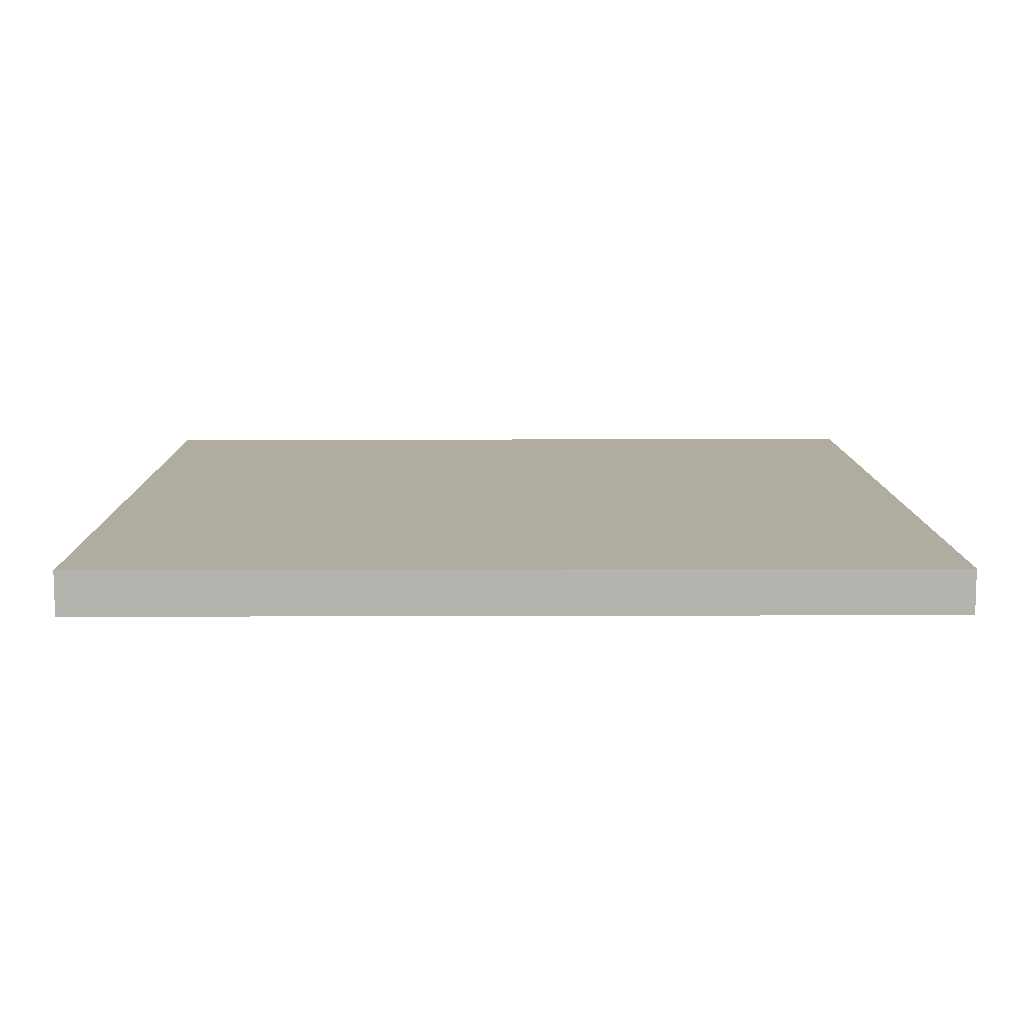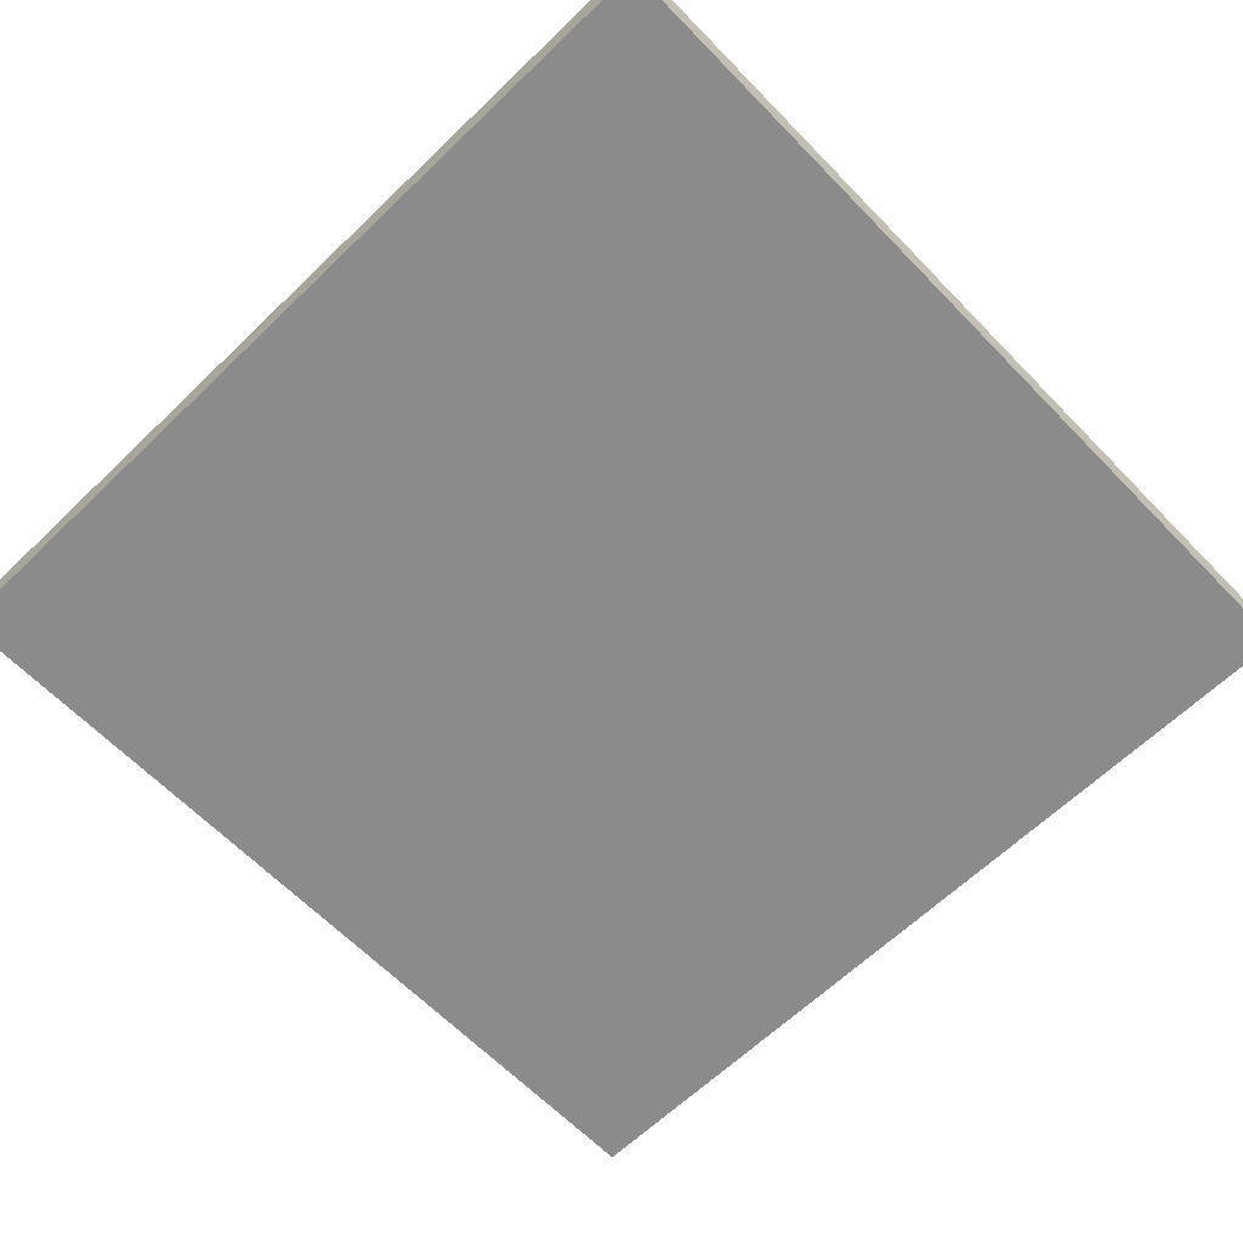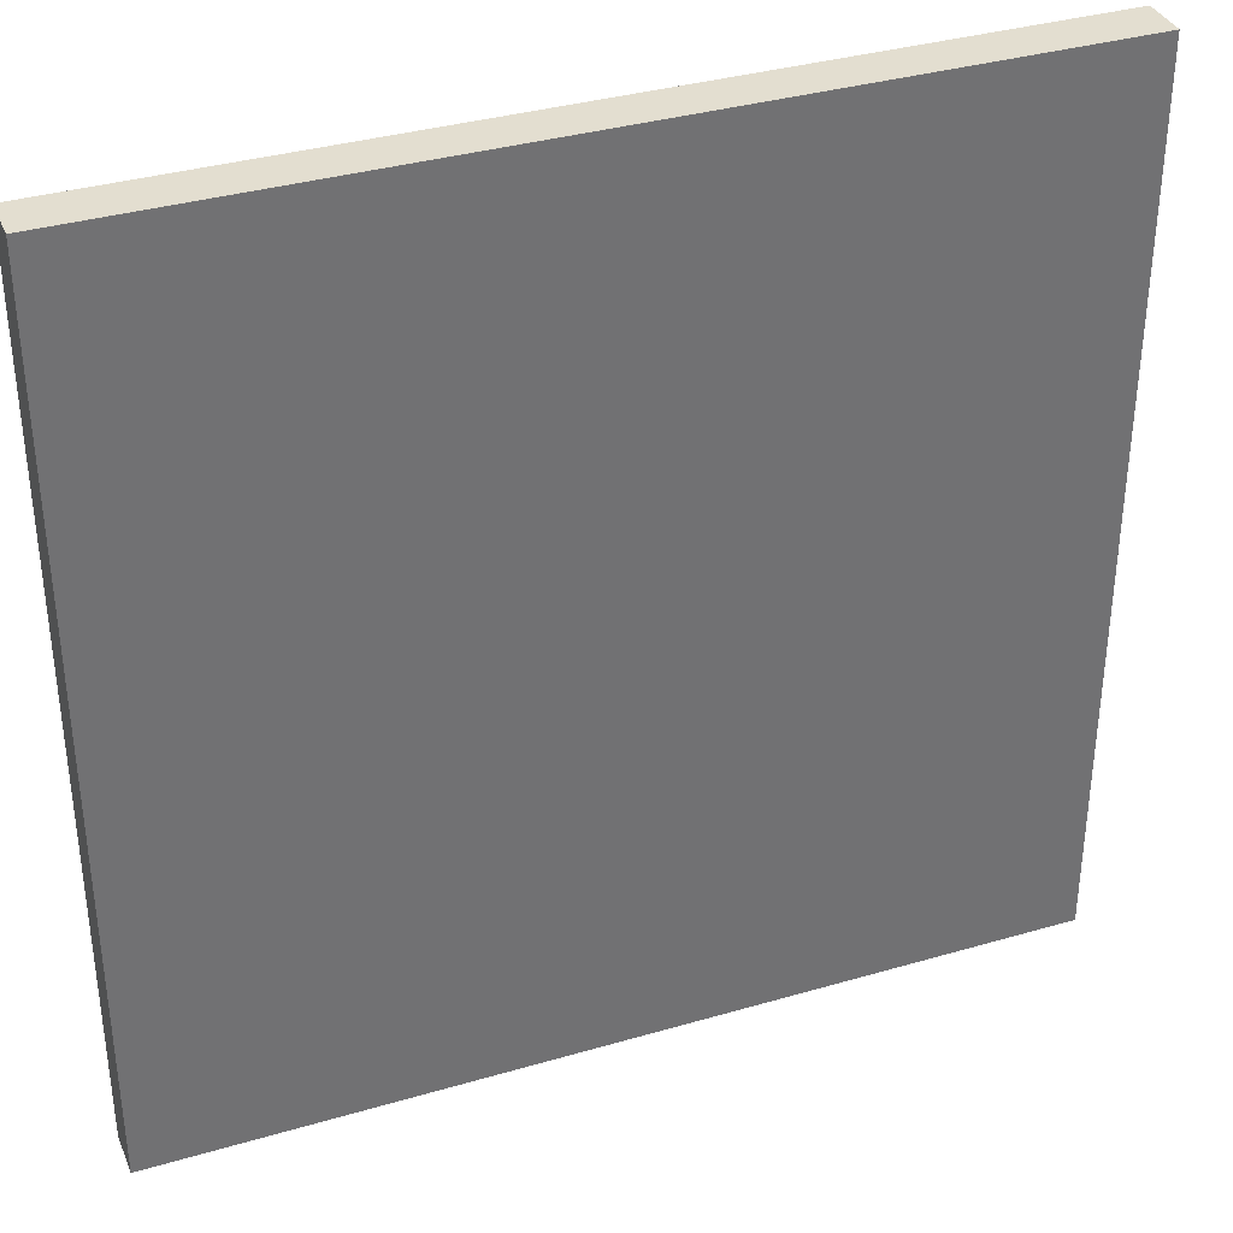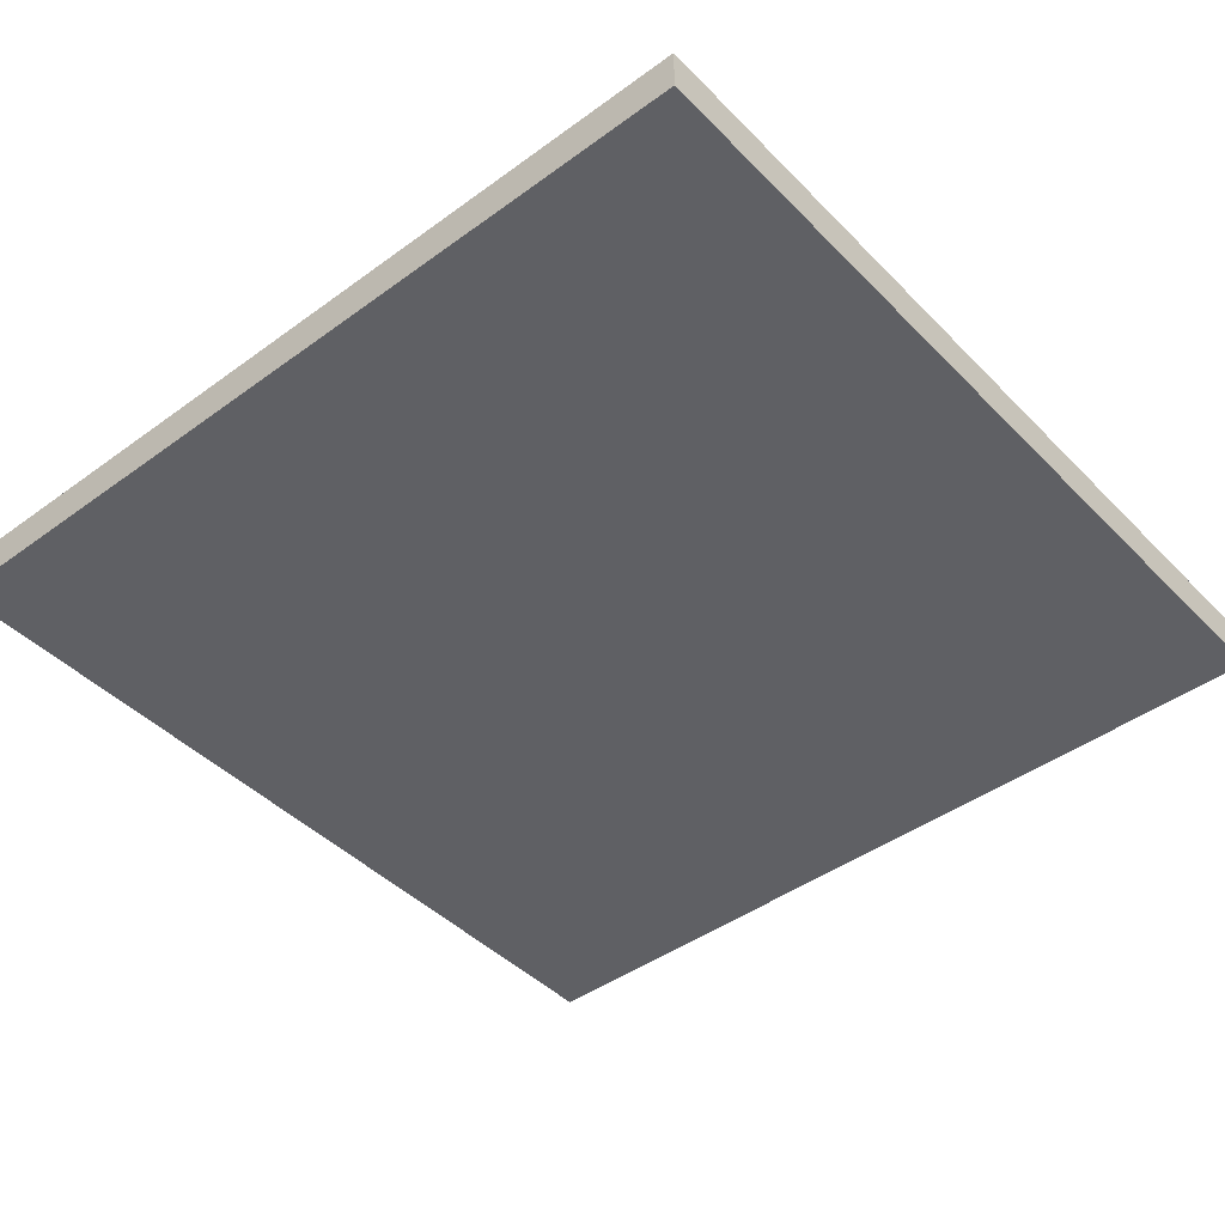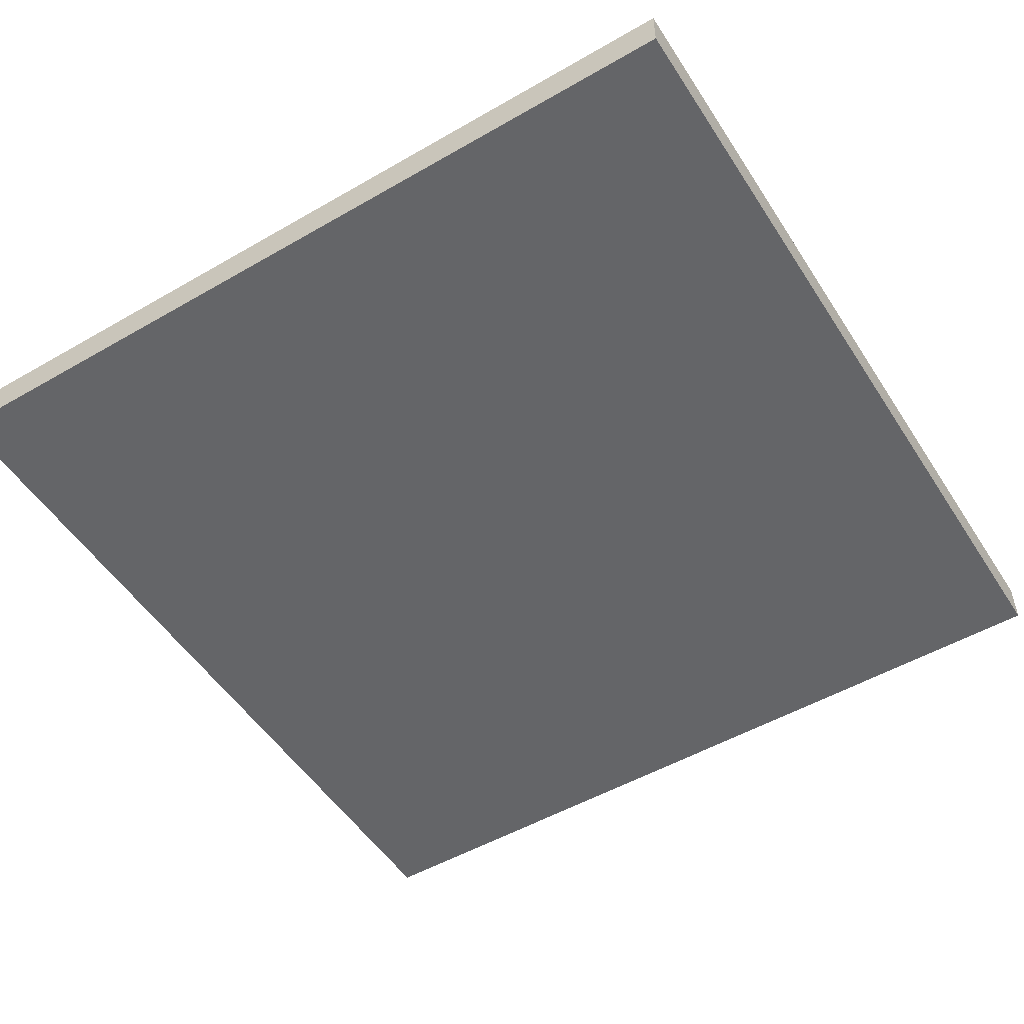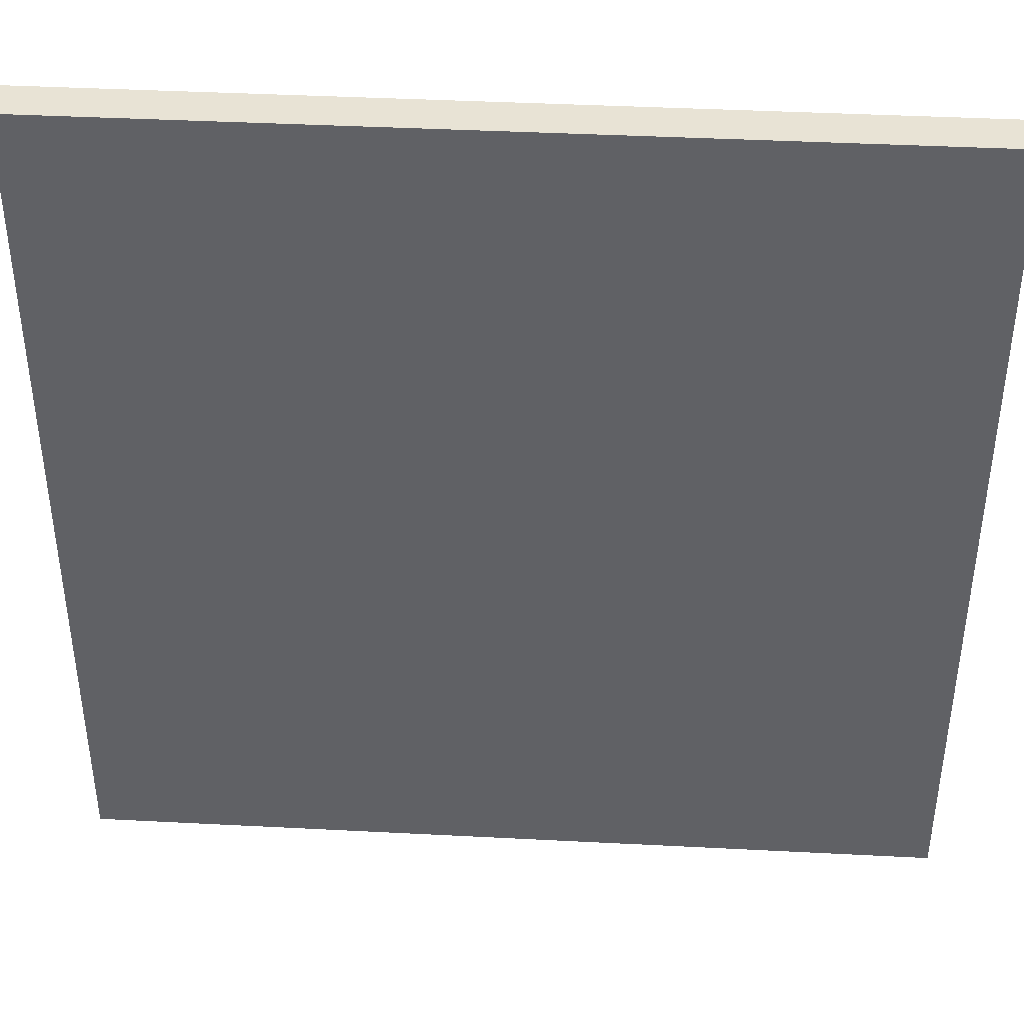
<metadata>
{"format":"obj","ext":"obj","renderer":"f3d","projection":"perspective","resolution":1024,"background":"white","views":[{"elev":10.1,"azim":-0.5,"up":"+Y"},{"elev":-63.8,"azim":134.1,"up":"+Y"},{"elev":35.8,"azim":159.0,"up":"+Z"},{"elev":-44.0,"azim":-139.5,"up":"+Y"},{"elev":-51.6,"azim":-148.0,"up":"+Y"},{"elev":41.1,"azim":3.6,"up":"+Z"}]}
</metadata>
<code>
v -50.99 0 50.99
v -50.99 -5.25 50.99
v 50.99 0 50.99
v 50.99 -5.25 50.99
v 50.99 0 -50.99
v 50.99 -5.25 -50.99
v -50.99 0 -50.99
v -50.99 -5.25 -50.99
g Box01
f 1 2 3
f 2 4 3
f 3 4 5
f 4 6 5
f 5 6 7
f 6 8 7
f 7 8 1
f 8 2 1
f 7 1 5
f 1 3 5
f 2 8 4
f 8 6 4

</code>
